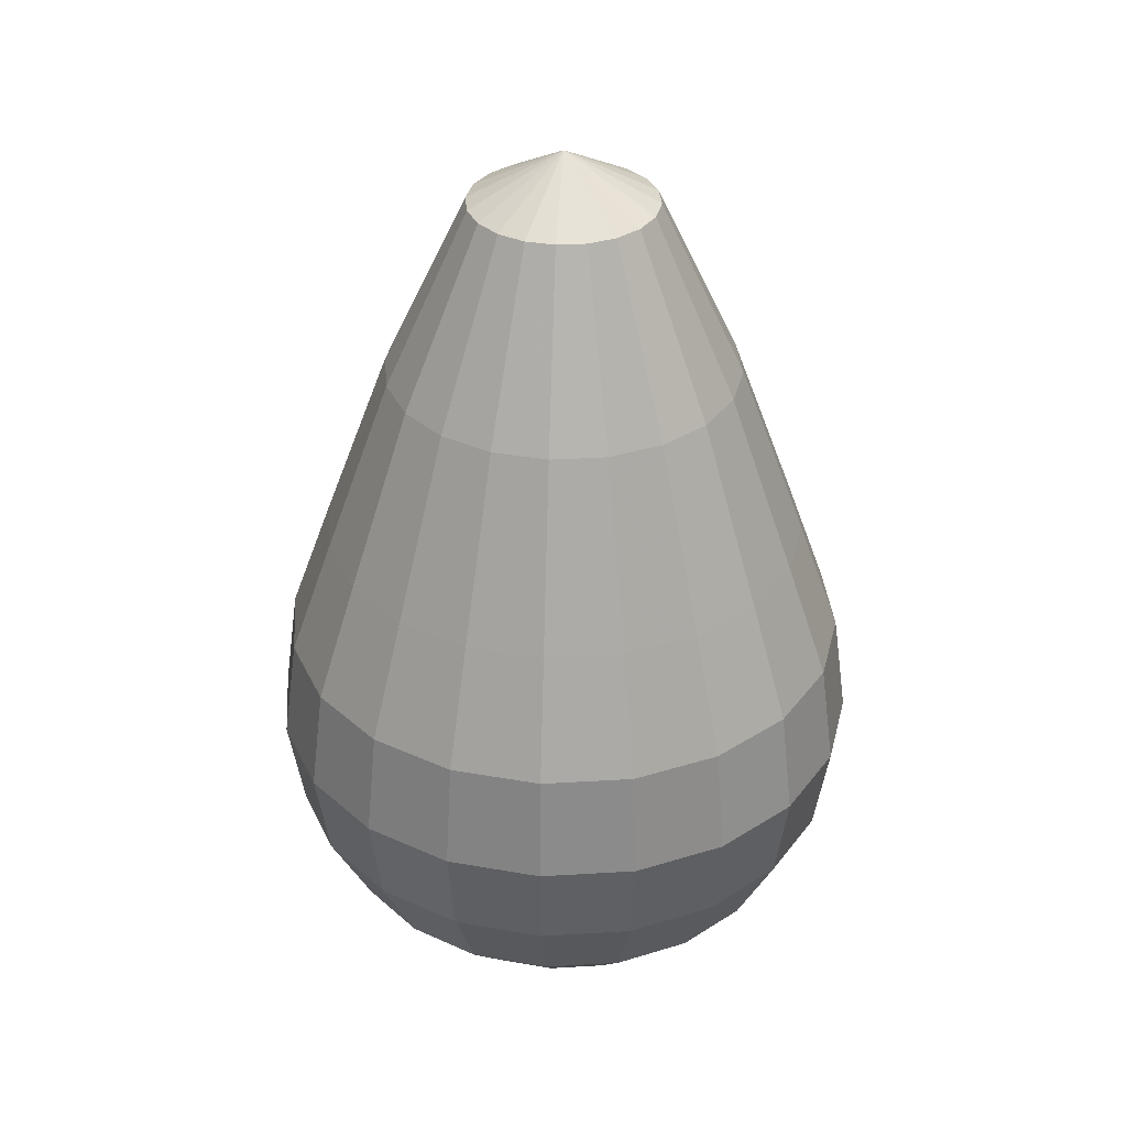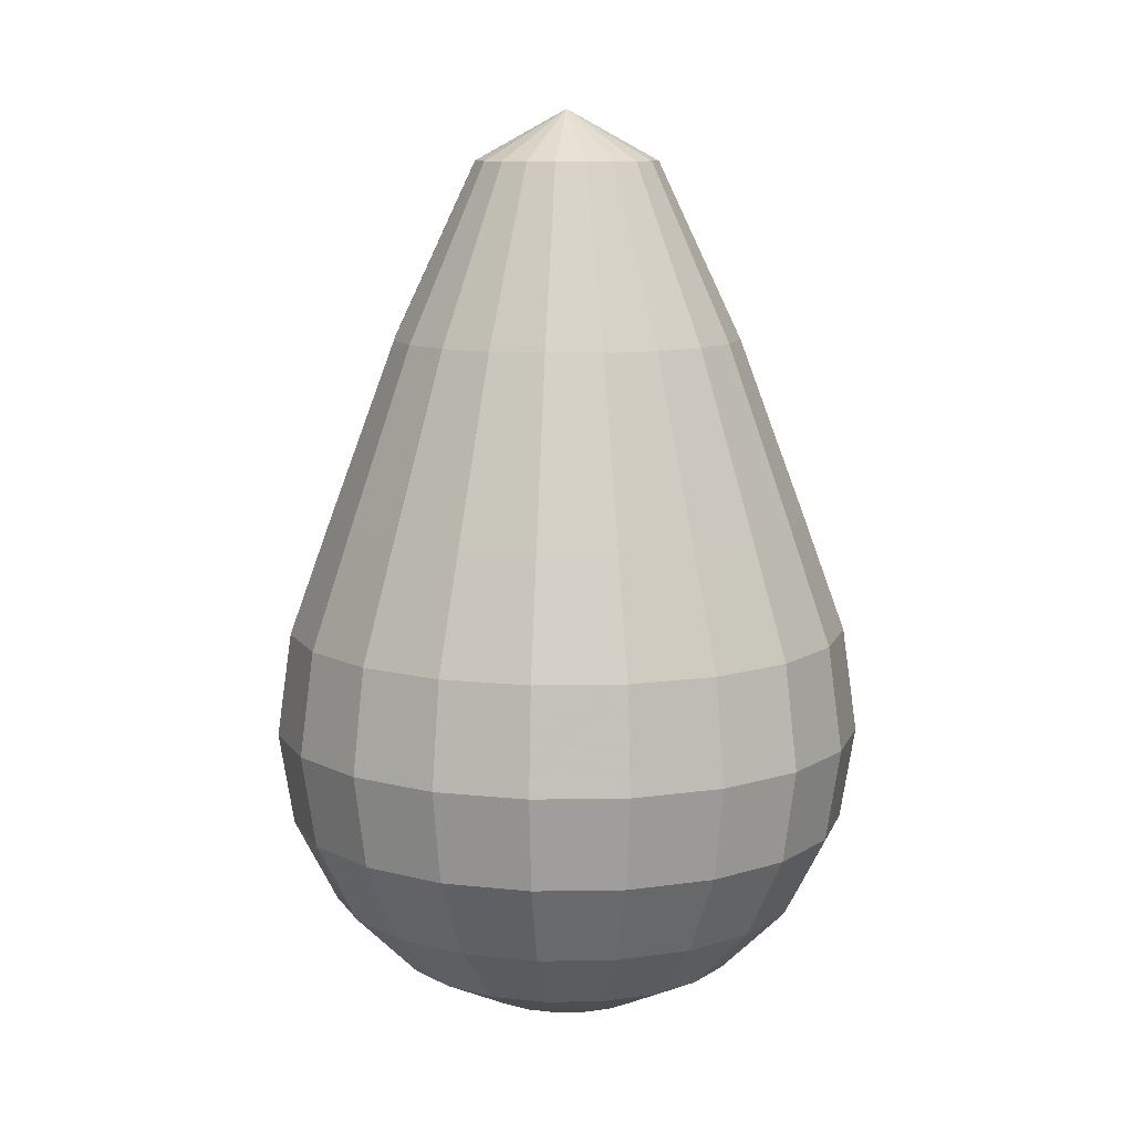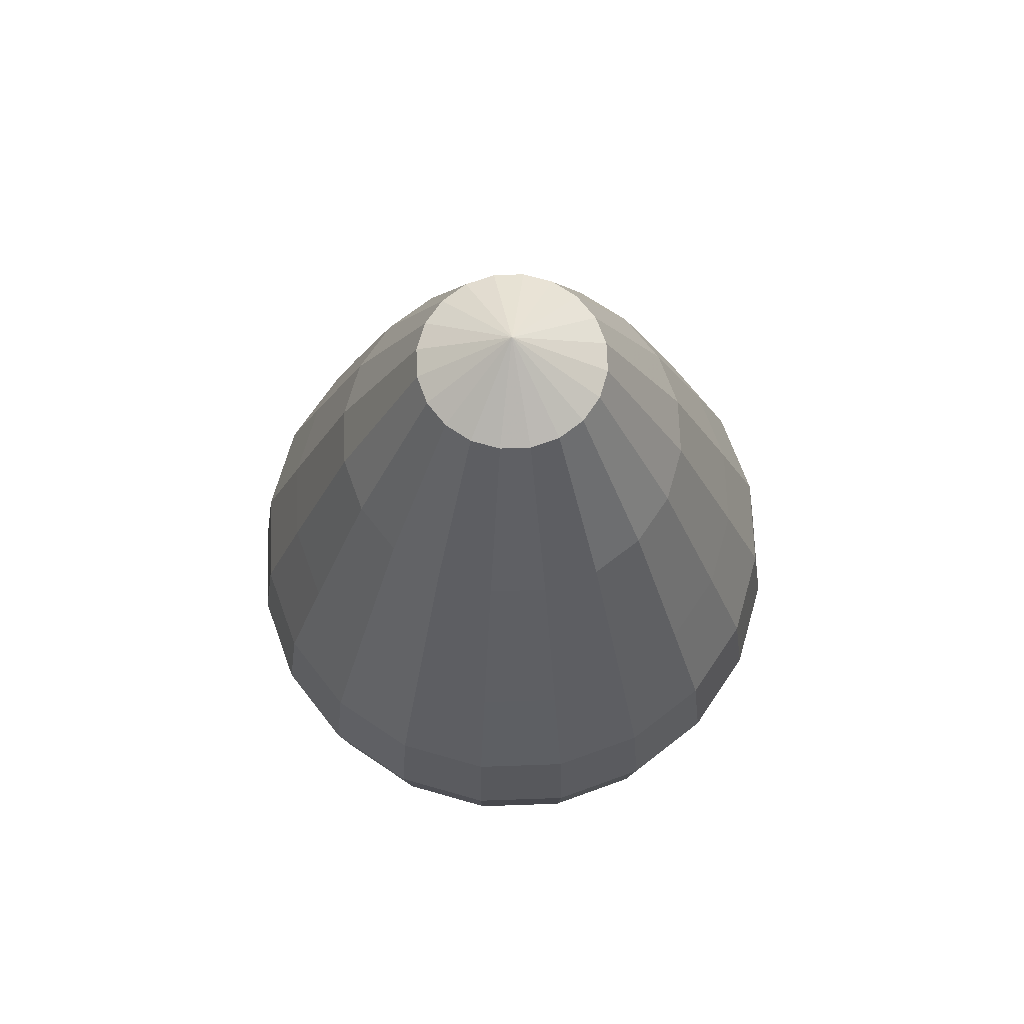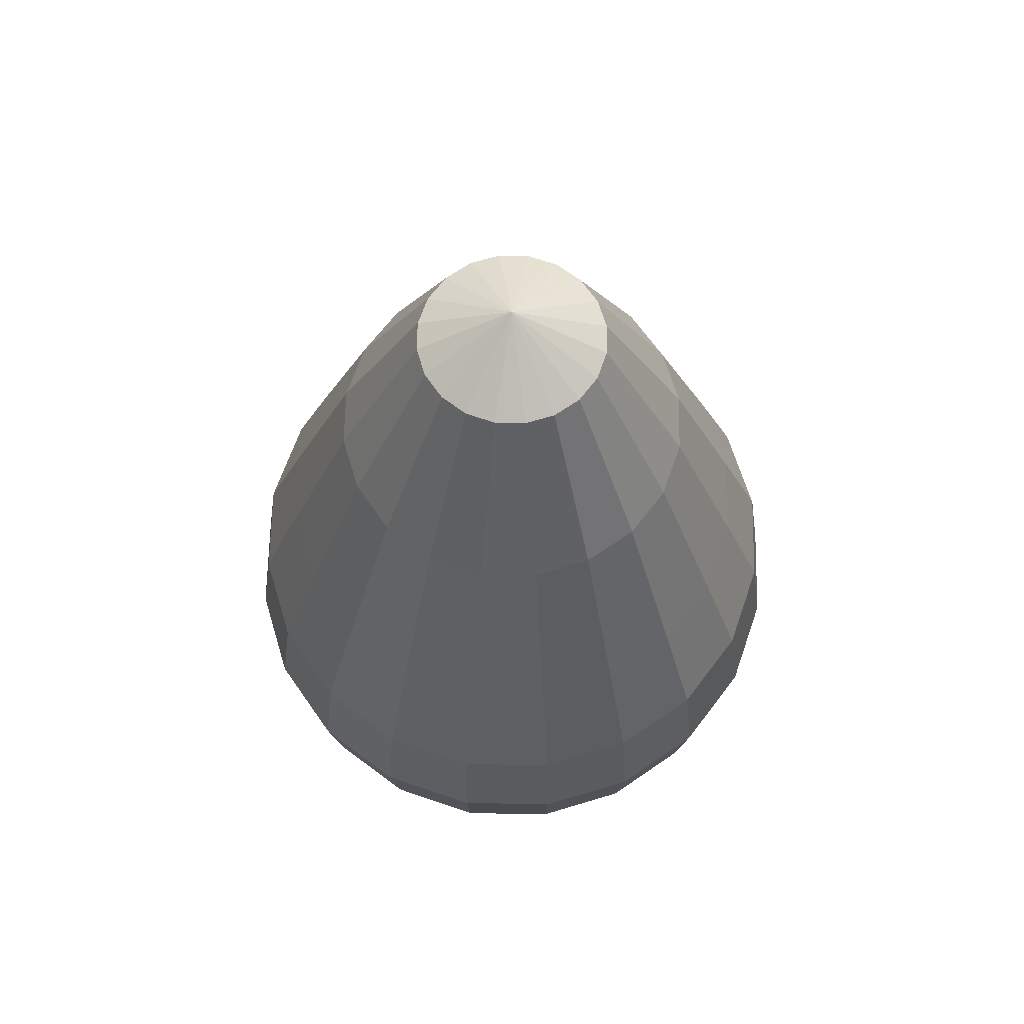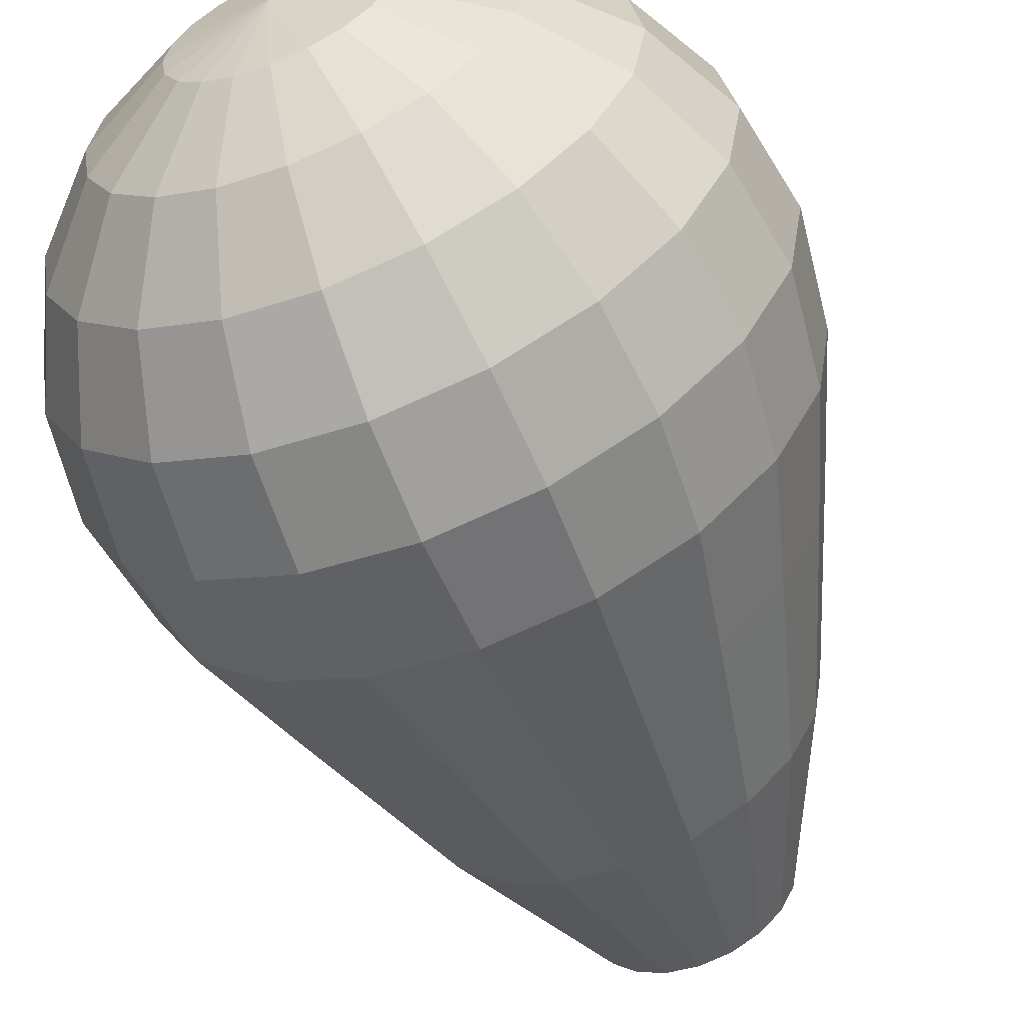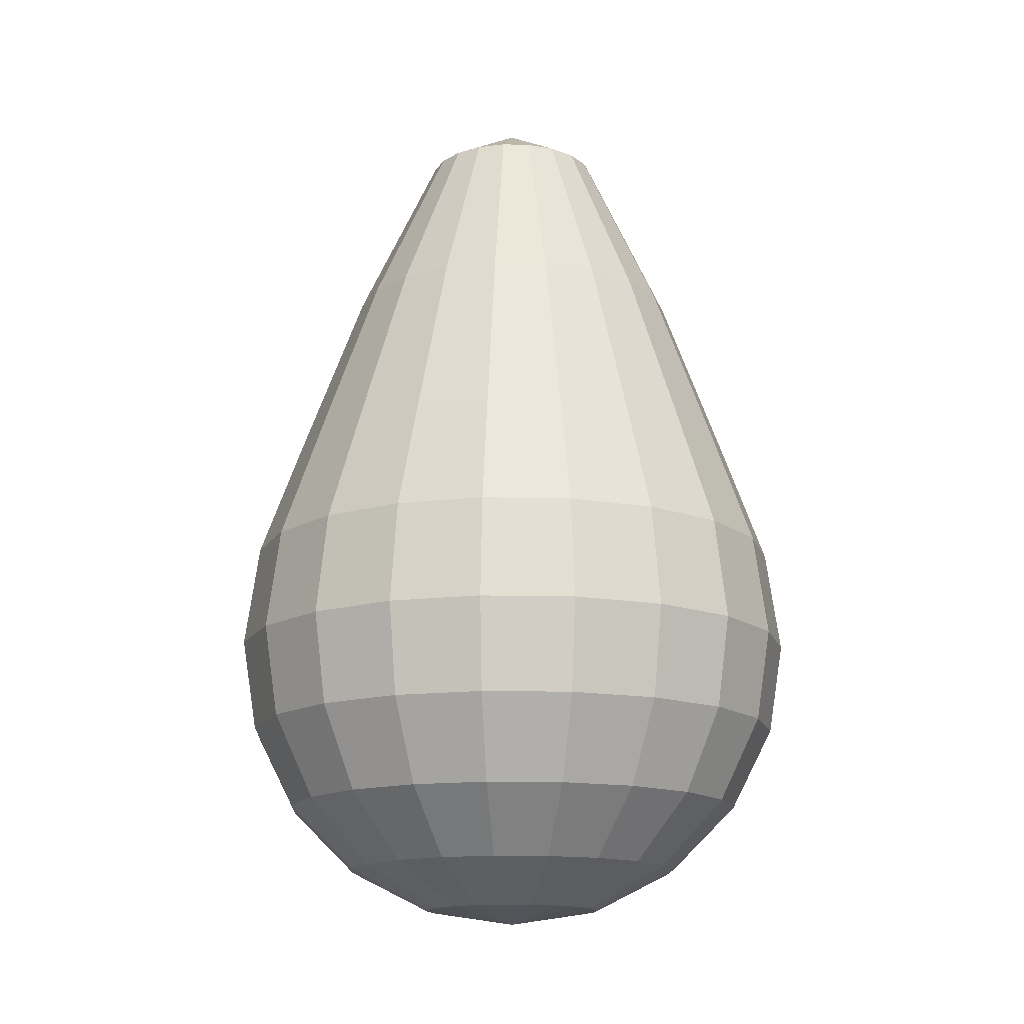
<metadata>
{"format":"obj","ext":"obj","renderer":"f3d","projection":"perspective","resolution":1024,"background":"white","views":[{"elev":34.4,"azim":-49.6,"up":"+Y"},{"elev":10.3,"azim":-101.4,"up":"+Y"},{"elev":69.3,"azim":-29.0,"up":"+Y"},{"elev":66.0,"azim":100.1,"up":"+Y"},{"elev":-59.6,"azim":22.1,"up":"+Z"},{"elev":-14.8,"azim":-174.0,"up":"+Y"}]}
</metadata>
<code>
v  0.2994 20.73 0.3139
v  0.2994 19.6 -1.735
v  -0.3337 19.6 -1.634
v  -0.9048 19.6 -1.343
v  -1.358 19.6 -0.8903
v  -1.649 19.6 -0.3192
v  -1.749 19.6 0.3139
v  -1.649 19.6 0.947
v  -1.358 19.6 1.518
v  -0.9048 19.6 1.971
v  -0.3337 19.6 2.262
v  0.2994 19.6 2.363
v  0.9324 19.6 2.262
v  1.504 19.6 1.971
v  1.957 19.6 1.518
v  2.248 19.6 0.947
v  2.348 19.6 0.3139
v  2.248 19.6 -0.3192
v  1.957 19.6 -0.8903
v  1.504 19.6 -1.343
v  0.9324 19.6 -1.634
v  0.2994 15.69 -3.583
v  -0.9048 15.69 -3.392
v  -1.991 15.69 -2.839
v  -2.853 15.69 -1.977
v  -3.407 15.69 -0.8903
v  -3.597 15.69 0.3139
v  -3.407 15.69 1.518
v  -2.853 15.69 2.604
v  -1.991 15.69 3.467
v  -0.9048 15.69 4.02
v  0.2994 15.69 4.211
v  1.504 15.69 4.02
v  2.59 15.69 3.466
v  3.452 15.69 2.604
v  4.005 15.69 1.518
v  4.196 15.69 0.3139
v  4.005 15.69 -0.8903
v  3.452 15.69 -1.977
v  2.59 15.69 -2.839
v  1.504 15.69 -3.392
v  0.2994 11.75 -5.05
v  -1.358 11.75 -4.787
v  -2.853 11.75 -4.025
v  -4.04 11.75 -2.839
v  -4.802 11.75 -1.343
v  -5.064 11.75 0.3139
v  -4.802 11.75 1.971
v  -4.04 11.75 3.467
v  -2.853 11.75 4.653
v  -1.358 11.75 5.415
v  0.2994 11.75 5.677
v  1.957 11.75 5.415
v  3.452 11.75 4.653
v  4.639 11.75 3.466
v  5.4 11.75 1.971
v  5.663 11.75 0.3139
v  5.4 11.75 -1.343
v  4.639 11.75 -2.839
v  3.452 11.75 -4.025
v  1.957 11.75 -4.787
v  0.2994 9.153 -5.991
v  -1.649 9.153 -5.683
v  -3.407 9.153 -4.787
v  -4.802 9.153 -3.392
v  -5.697 9.153 -1.634
v  -6.006 9.153 0.3139
v  -5.697 9.153 2.262
v  -4.802 9.153 4.02
v  -3.407 9.153 5.415
v  -1.649 9.153 6.31
v  0.2994 9.153 6.619
v  2.248 9.153 6.31
v  4.005 9.153 5.415
v  5.4 9.153 4.02
v  6.296 9.153 2.262
v  6.605 9.153 0.3139
v  6.296 9.153 -1.634
v  5.4 9.153 -3.392
v  4.005 9.153 -4.787
v  2.248 9.153 -5.683
v  0.2994 6.845 -6.316
v  -1.749 6.845 -5.991
v  -3.597 6.845 -5.05
v  -5.064 6.845 -3.583
v  -6.006 6.845 -1.735
v  -6.33 6.845 0.3139
v  -6.006 6.845 2.363
v  -5.064 6.845 4.211
v  -3.597 6.845 5.677
v  -1.749 6.845 6.619
v  0.2994 6.845 6.944
v  2.348 6.845 6.619
v  4.196 6.845 5.677
v  5.663 6.845 4.211
v  6.605 6.845 2.363
v  6.929 6.845 0.3139
v  6.605 6.845 -1.735
v  5.663 6.845 -3.583
v  4.196 6.845 -5.05
v  2.348 6.845 -5.991
v  0.2994 4.793 -5.991
v  -1.649 4.793 -5.683
v  -3.407 4.793 -4.787
v  -4.802 4.793 -3.392
v  -5.697 4.793 -1.634
v  -6.006 4.793 0.3139
v  -5.697 4.793 2.262
v  -4.802 4.793 4.02
v  -3.407 4.793 5.415
v  -1.649 4.793 6.31
v  0.2994 4.793 6.619
v  2.248 4.793 6.31
v  4.005 4.793 5.415
v  5.4 4.793 4.02
v  6.296 4.793 2.262
v  6.605 4.793 0.3139
v  6.296 4.793 -1.634
v  5.4 4.793 -3.392
v  4.005 4.793 -4.787
v  2.248 4.793 -5.683
v  0.2994 2.945 -5.05
v  -1.358 2.945 -4.787
v  -2.853 2.945 -4.025
v  -4.04 2.945 -2.839
v  -4.802 2.945 -1.343
v  -5.064 2.945 0.3139
v  -4.802 2.945 1.971
v  -4.04 2.945 3.467
v  -2.853 2.945 4.653
v  -1.358 2.945 5.415
v  0.2994 2.945 5.677
v  1.957 2.945 5.415
v  3.452 2.945 4.653
v  4.639 2.945 3.466
v  5.4 2.945 1.971
v  5.663 2.945 0.3139
v  5.4 2.945 -1.343
v  4.639 2.945 -2.839
v  3.452 2.945 -4.025
v  1.957 2.945 -4.787
v  0.2994 1.478 -3.583
v  -0.9048 1.478 -3.392
v  -1.991 1.478 -2.839
v  -2.853 1.478 -1.977
v  -3.407 1.478 -0.8903
v  -3.597 1.478 0.3139
v  -3.407 1.478 1.518
v  -2.853 1.478 2.604
v  -1.991 1.478 3.467
v  -0.9048 1.478 4.02
v  0.2994 1.478 4.211
v  1.504 1.478 4.02
v  2.59 1.478 3.466
v  3.452 1.478 2.604
v  4.005 1.478 1.518
v  4.196 1.478 0.3139
v  4.005 1.478 -0.8903
v  3.452 1.478 -1.977
v  2.59 1.478 -2.839
v  1.504 1.478 -3.392
v  0.2994 0.5366 -1.735
v  -0.3337 0.5366 -1.634
v  -0.9048 0.5366 -1.343
v  -1.358 0.5366 -0.8903
v  -1.649 0.5366 -0.3192
v  -1.749 0.5366 0.3139
v  -1.649 0.5366 0.947
v  -1.358 0.5366 1.518
v  -0.9048 0.5366 1.971
v  -0.3337 0.5366 2.262
v  0.2994 0.5366 2.363
v  0.9324 0.5366 2.262
v  1.504 0.5366 1.971
v  1.957 0.5366 1.518
v  2.248 0.5366 0.947
v  2.348 0.5366 0.3139
v  2.248 0.5366 -0.3192
v  1.957 0.5366 -0.8903
v  1.504 0.5366 -1.343
v  0.9324 0.5366 -1.634
v  0.2994 0.2122 0.3139
g Sphere001
f 1 2 3
f 1 3 4
f 1 4 5
f 1 5 6
f 1 6 7
f 1 7 8
f 1 8 9
f 1 9 10
f 1 10 11
f 1 11 12
f 1 12 13
f 1 13 14
f 1 14 15
f 1 15 16
f 1 16 17
f 1 17 18
f 1 18 19
f 1 19 20
f 1 20 21
f 1 21 2
f 23 3 2 22
f 24 4 3 23
f 25 5 4 24
f 26 6 5 25
f 27 7 6 26
f 28 8 7 27
f 29 9 8 28
f 30 10 9 29
f 31 11 10 30
f 32 12 11 31
f 33 13 12 32
f 34 14 13 33
f 35 15 14 34
f 36 16 15 35
f 37 17 16 36
f 38 18 17 37
f 39 19 18 38
f 40 20 19 39
f 41 21 20 40
f 22 2 21 41
f 43 23 22 42
f 44 24 23 43
f 45 25 24 44
f 46 26 25 45
f 47 27 26 46
f 48 28 27 47
f 49 29 28 48
f 50 30 29 49
f 51 31 30 50
f 52 32 31 51
f 53 33 32 52
f 54 34 33 53
f 55 35 34 54
f 56 36 35 55
f 57 37 36 56
f 58 38 37 57
f 59 39 38 58
f 60 40 39 59
f 61 41 40 60
f 42 22 41 61
f 63 43 42 62
f 64 44 43 63
f 65 45 44 64
f 66 46 45 65
f 67 47 46 66
f 68 48 47 67
f 69 49 48 68
f 70 50 49 69
f 71 51 50 70
f 72 52 51 71
f 73 53 52 72
f 74 54 53 73
f 75 55 54 74
f 76 56 55 75
f 77 57 56 76
f 78 58 57 77
f 79 59 58 78
f 80 60 59 79
f 81 61 60 80
f 62 42 61 81
f 83 63 62 82
f 84 64 63 83
f 85 65 64 84
f 86 66 65 85
f 87 67 66 86
f 88 68 67 87
f 89 69 68 88
f 90 70 69 89
f 91 71 70 90
f 92 72 71 91
f 93 73 72 92
f 94 74 73 93
f 95 75 74 94
f 96 76 75 95
f 97 77 76 96
f 98 78 77 97
f 99 79 78 98
f 100 80 79 99
f 101 81 80 100
f 82 62 81 101
f 103 83 82 102
f 104 84 83 103
f 105 85 84 104
f 106 86 85 105
f 107 87 86 106
f 108 88 87 107
f 109 89 88 108
f 110 90 89 109
f 111 91 90 110
f 112 92 91 111
f 113 93 92 112
f 114 94 93 113
f 115 95 94 114
f 116 96 95 115
f 117 97 96 116
f 118 98 97 117
f 119 99 98 118
f 120 100 99 119
f 121 101 100 120
f 102 82 101 121
f 123 103 102 122
f 124 104 103 123
f 125 105 104 124
f 126 106 105 125
f 127 107 106 126
f 128 108 107 127
f 129 109 108 128
f 130 110 109 129
f 131 111 110 130
f 132 112 111 131
f 133 113 112 132
f 134 114 113 133
f 135 115 114 134
f 136 116 115 135
f 137 117 116 136
f 138 118 117 137
f 139 119 118 138
f 140 120 119 139
f 141 121 120 140
f 122 102 121 141
f 143 123 122 142
f 144 124 123 143
f 145 125 124 144
f 146 126 125 145
f 147 127 126 146
f 148 128 127 147
f 149 129 128 148
f 150 130 129 149
f 151 131 130 150
f 152 132 131 151
f 153 133 132 152
f 154 134 133 153
f 155 135 134 154
f 156 136 135 155
f 157 137 136 156
f 158 138 137 157
f 159 139 138 158
f 160 140 139 159
f 161 141 140 160
f 142 122 141 161
f 163 143 142 162
f 164 144 143 163
f 165 145 144 164
f 166 146 145 165
f 167 147 146 166
f 168 148 147 167
f 169 149 148 168
f 170 150 149 169
f 171 151 150 170
f 172 152 151 171
f 173 153 152 172
f 174 154 153 173
f 175 155 154 174
f 176 156 155 175
f 177 157 156 176
f 178 158 157 177
f 179 159 158 178
f 180 160 159 179
f 181 161 160 180
f 162 142 161 181
f 182 163 162
f 182 164 163
f 182 165 164
f 182 166 165
f 182 167 166
f 182 168 167
f 182 169 168
f 182 170 169
f 182 171 170
f 182 172 171
f 182 173 172
f 182 174 173
f 182 175 174
f 182 176 175
f 182 177 176
f 182 178 177
f 182 179 178
f 182 180 179
f 182 181 180
f 182 162 181

</code>
